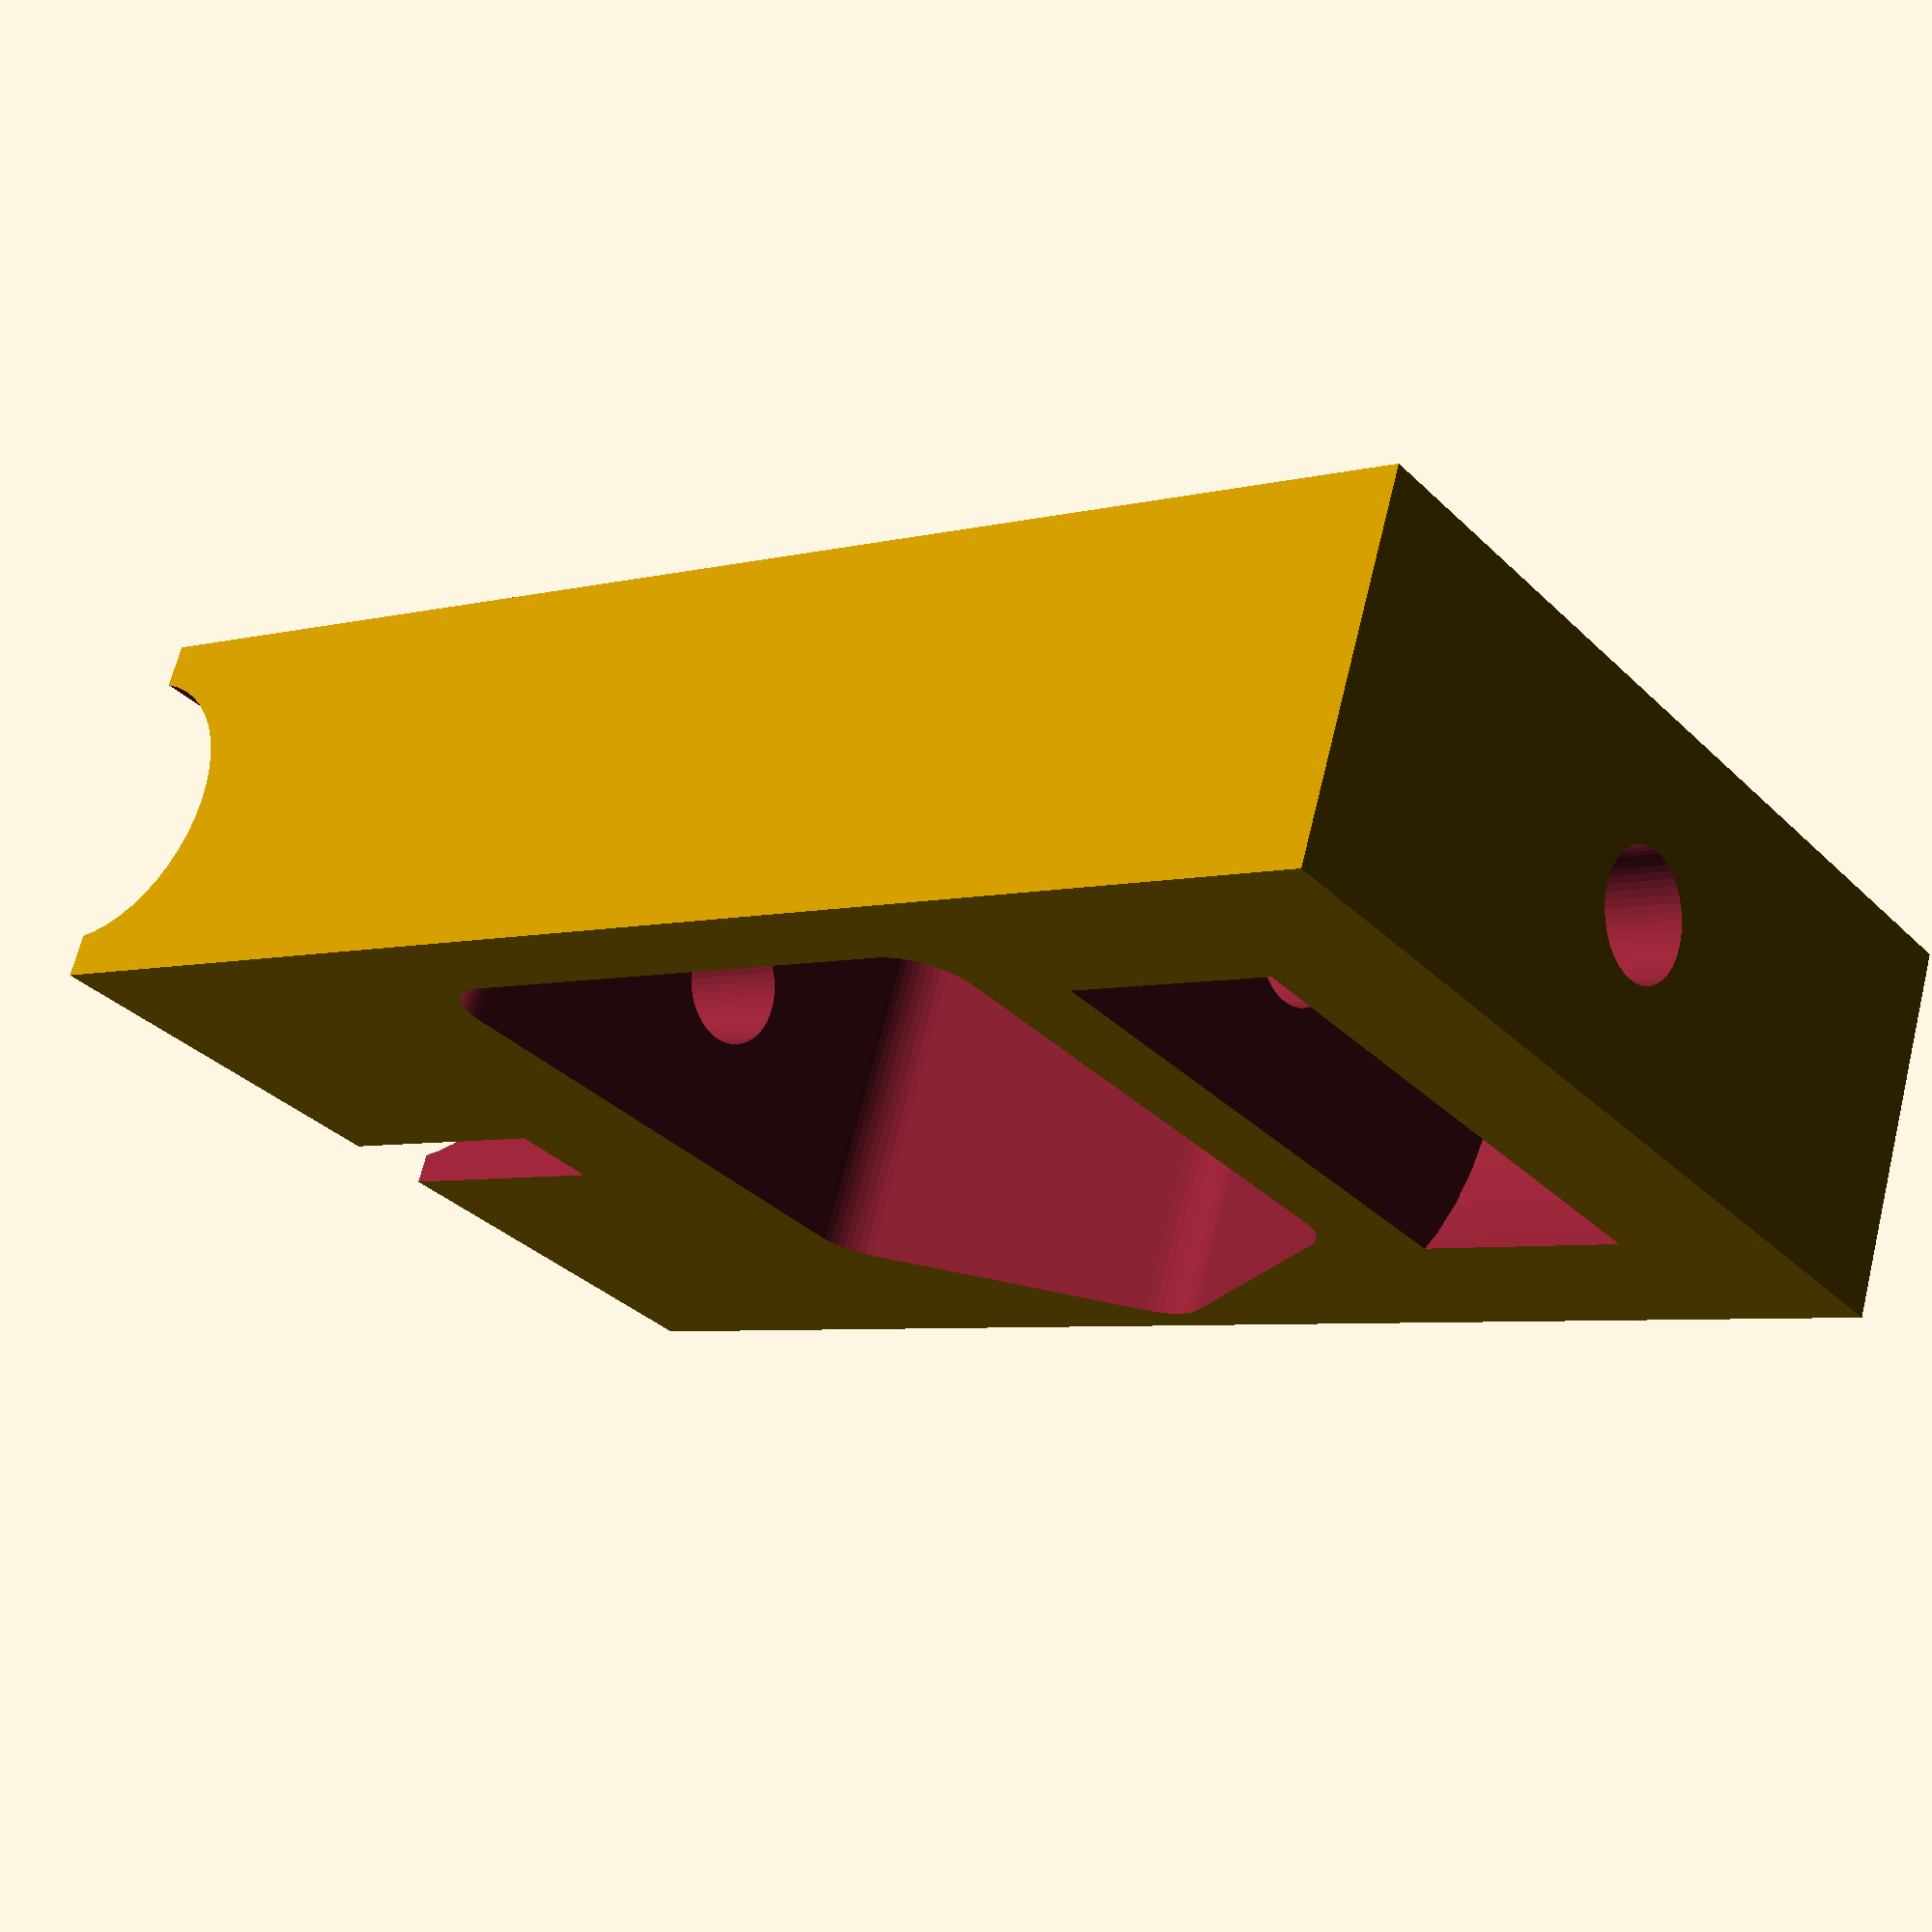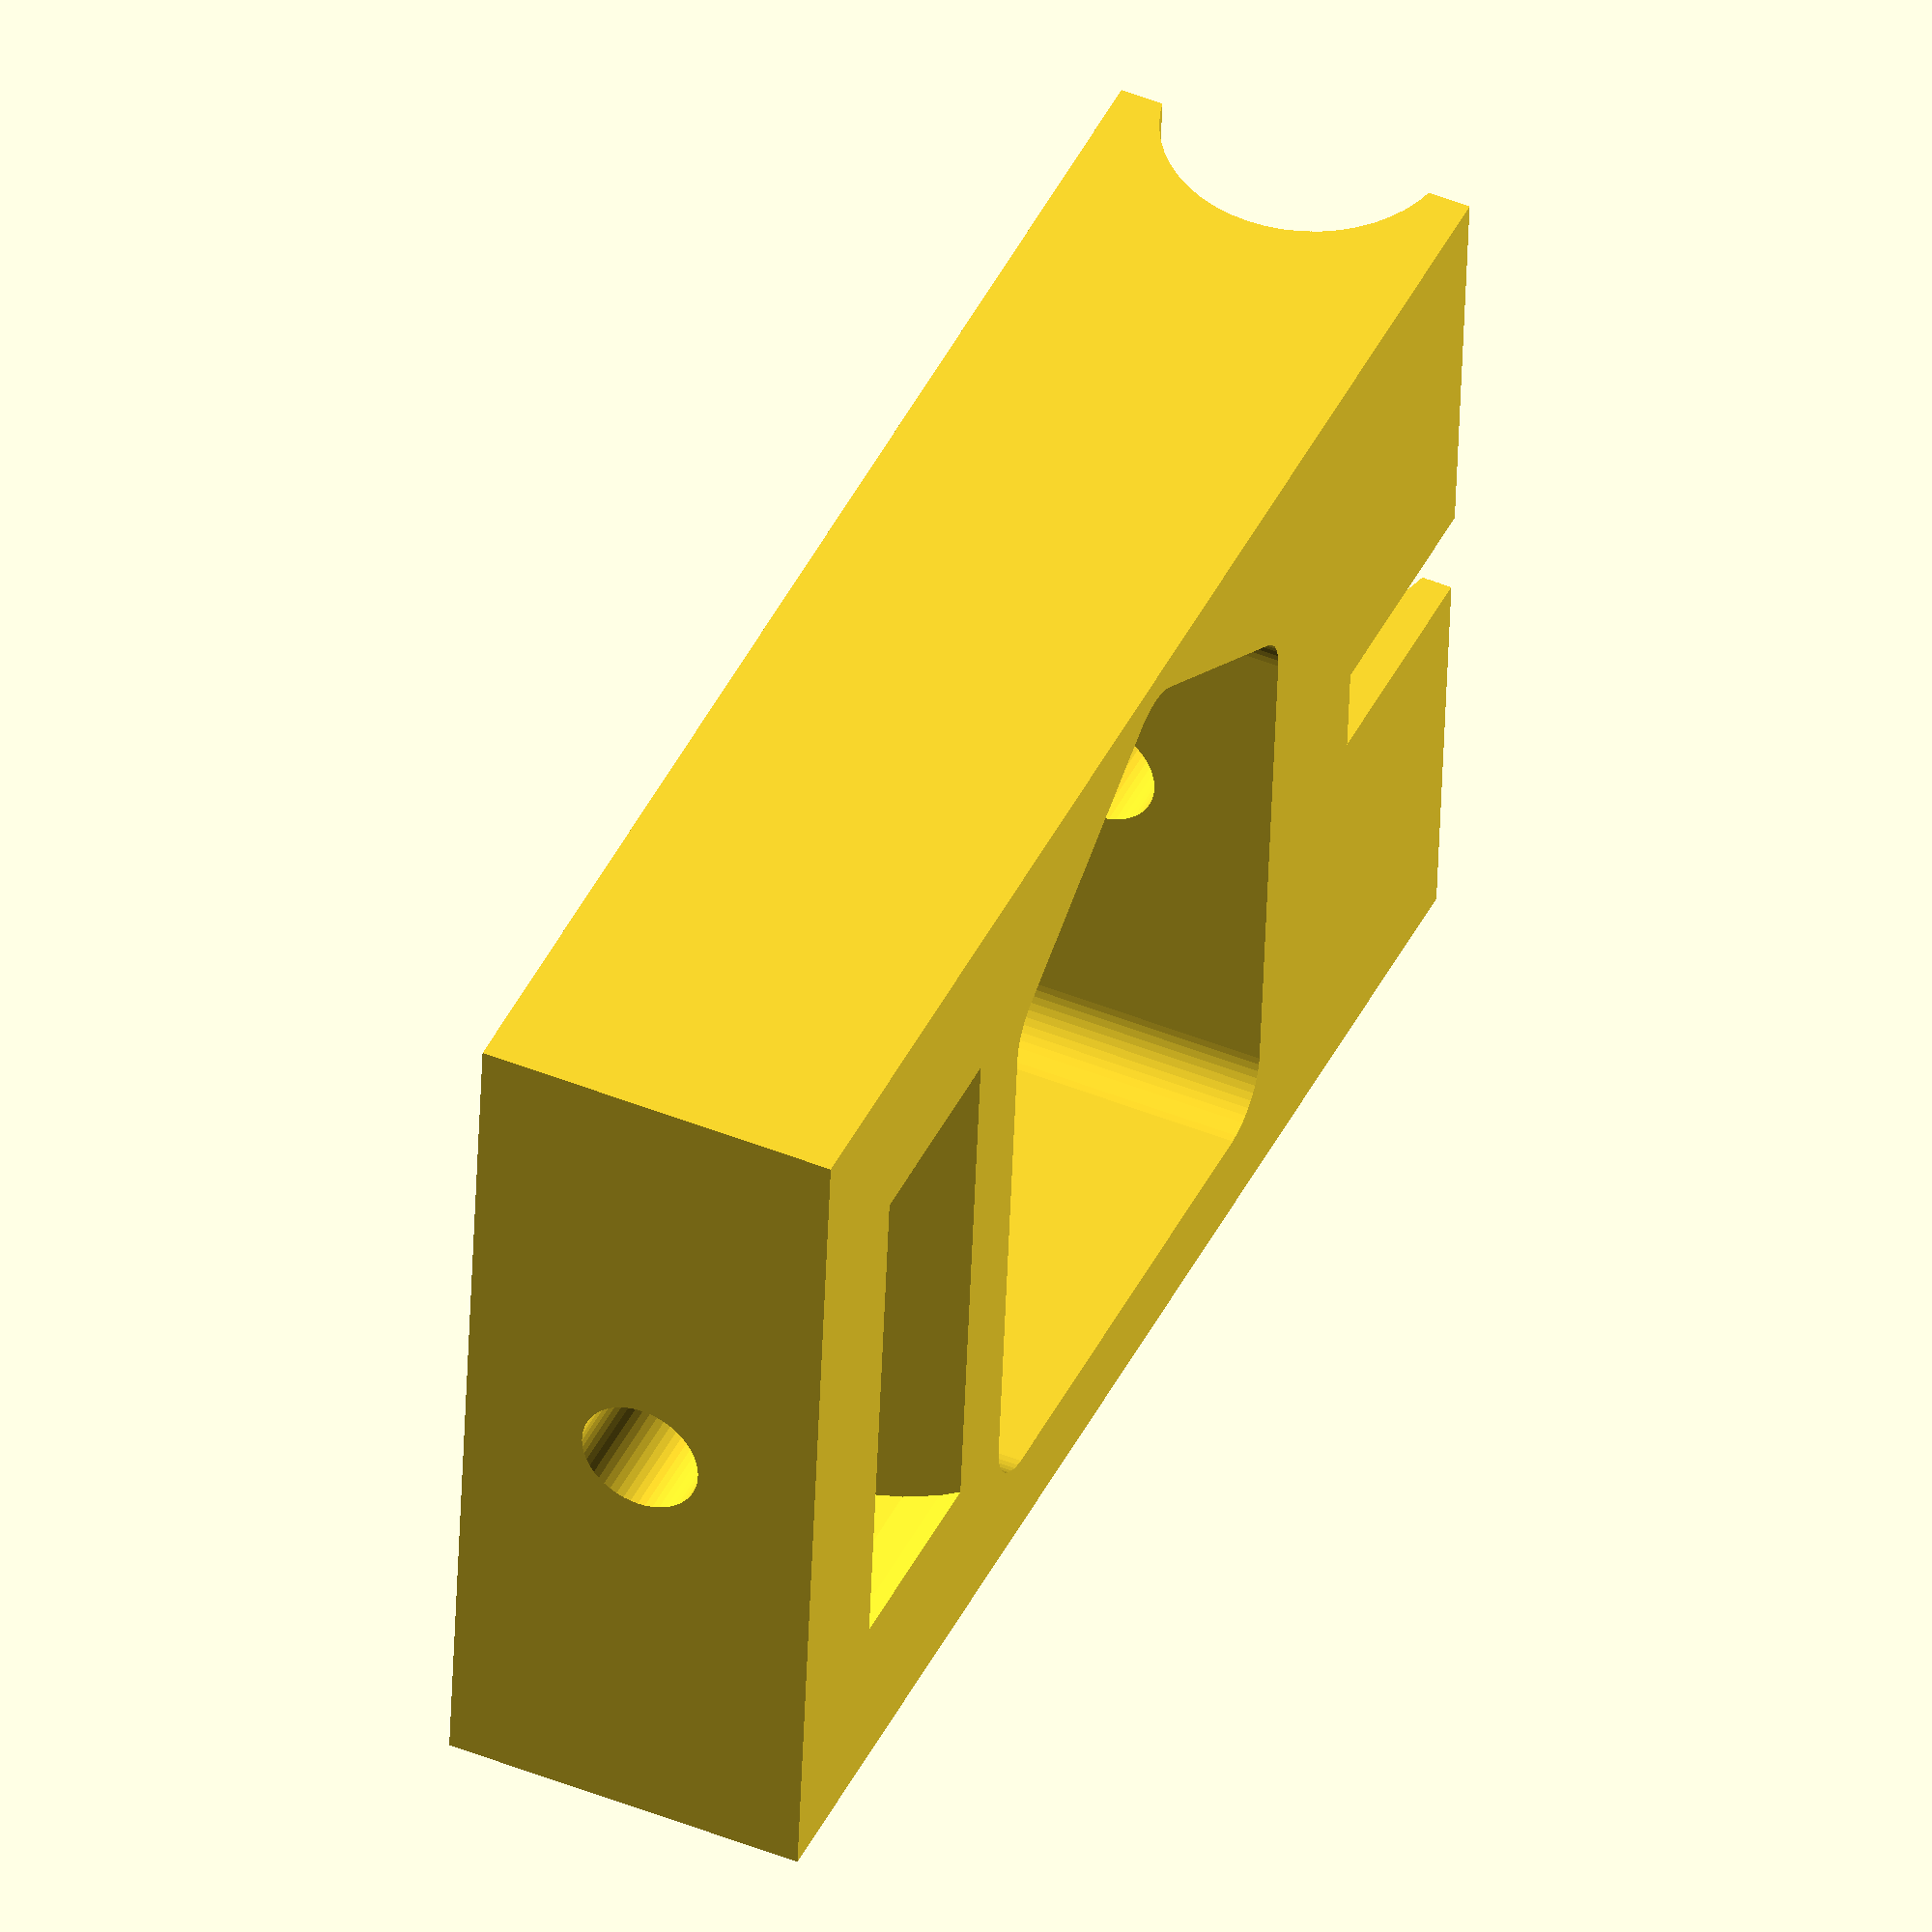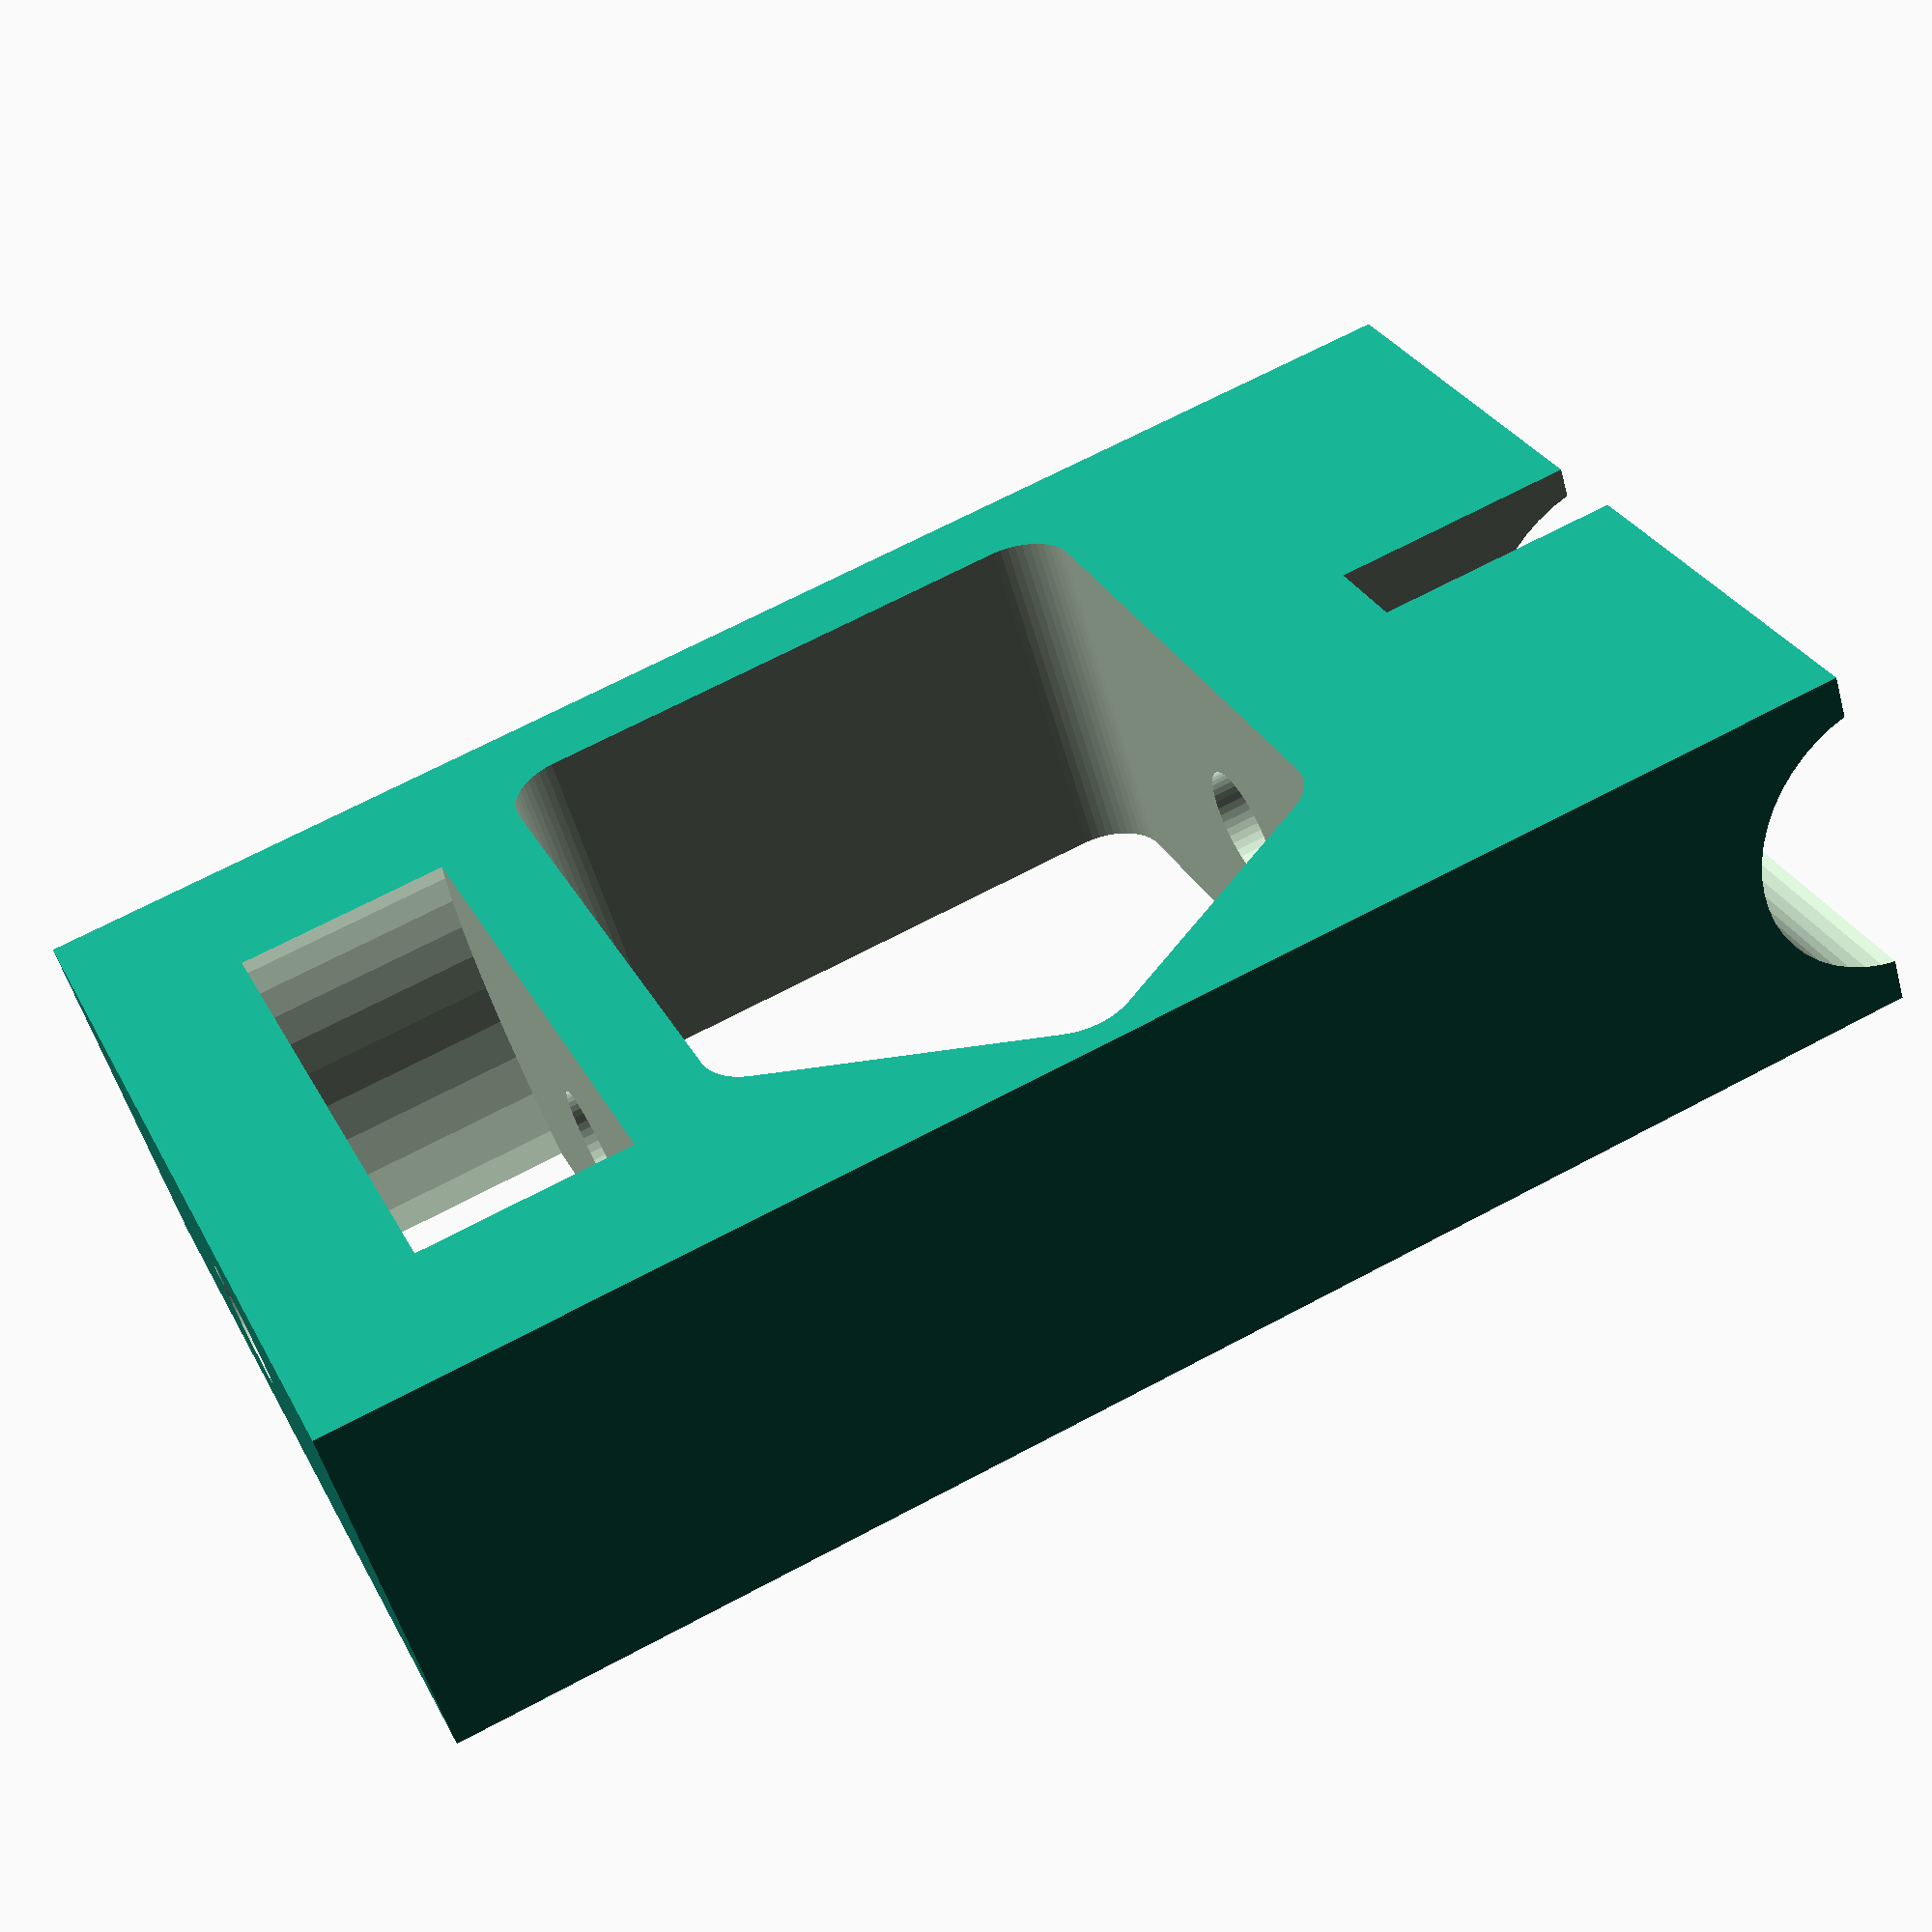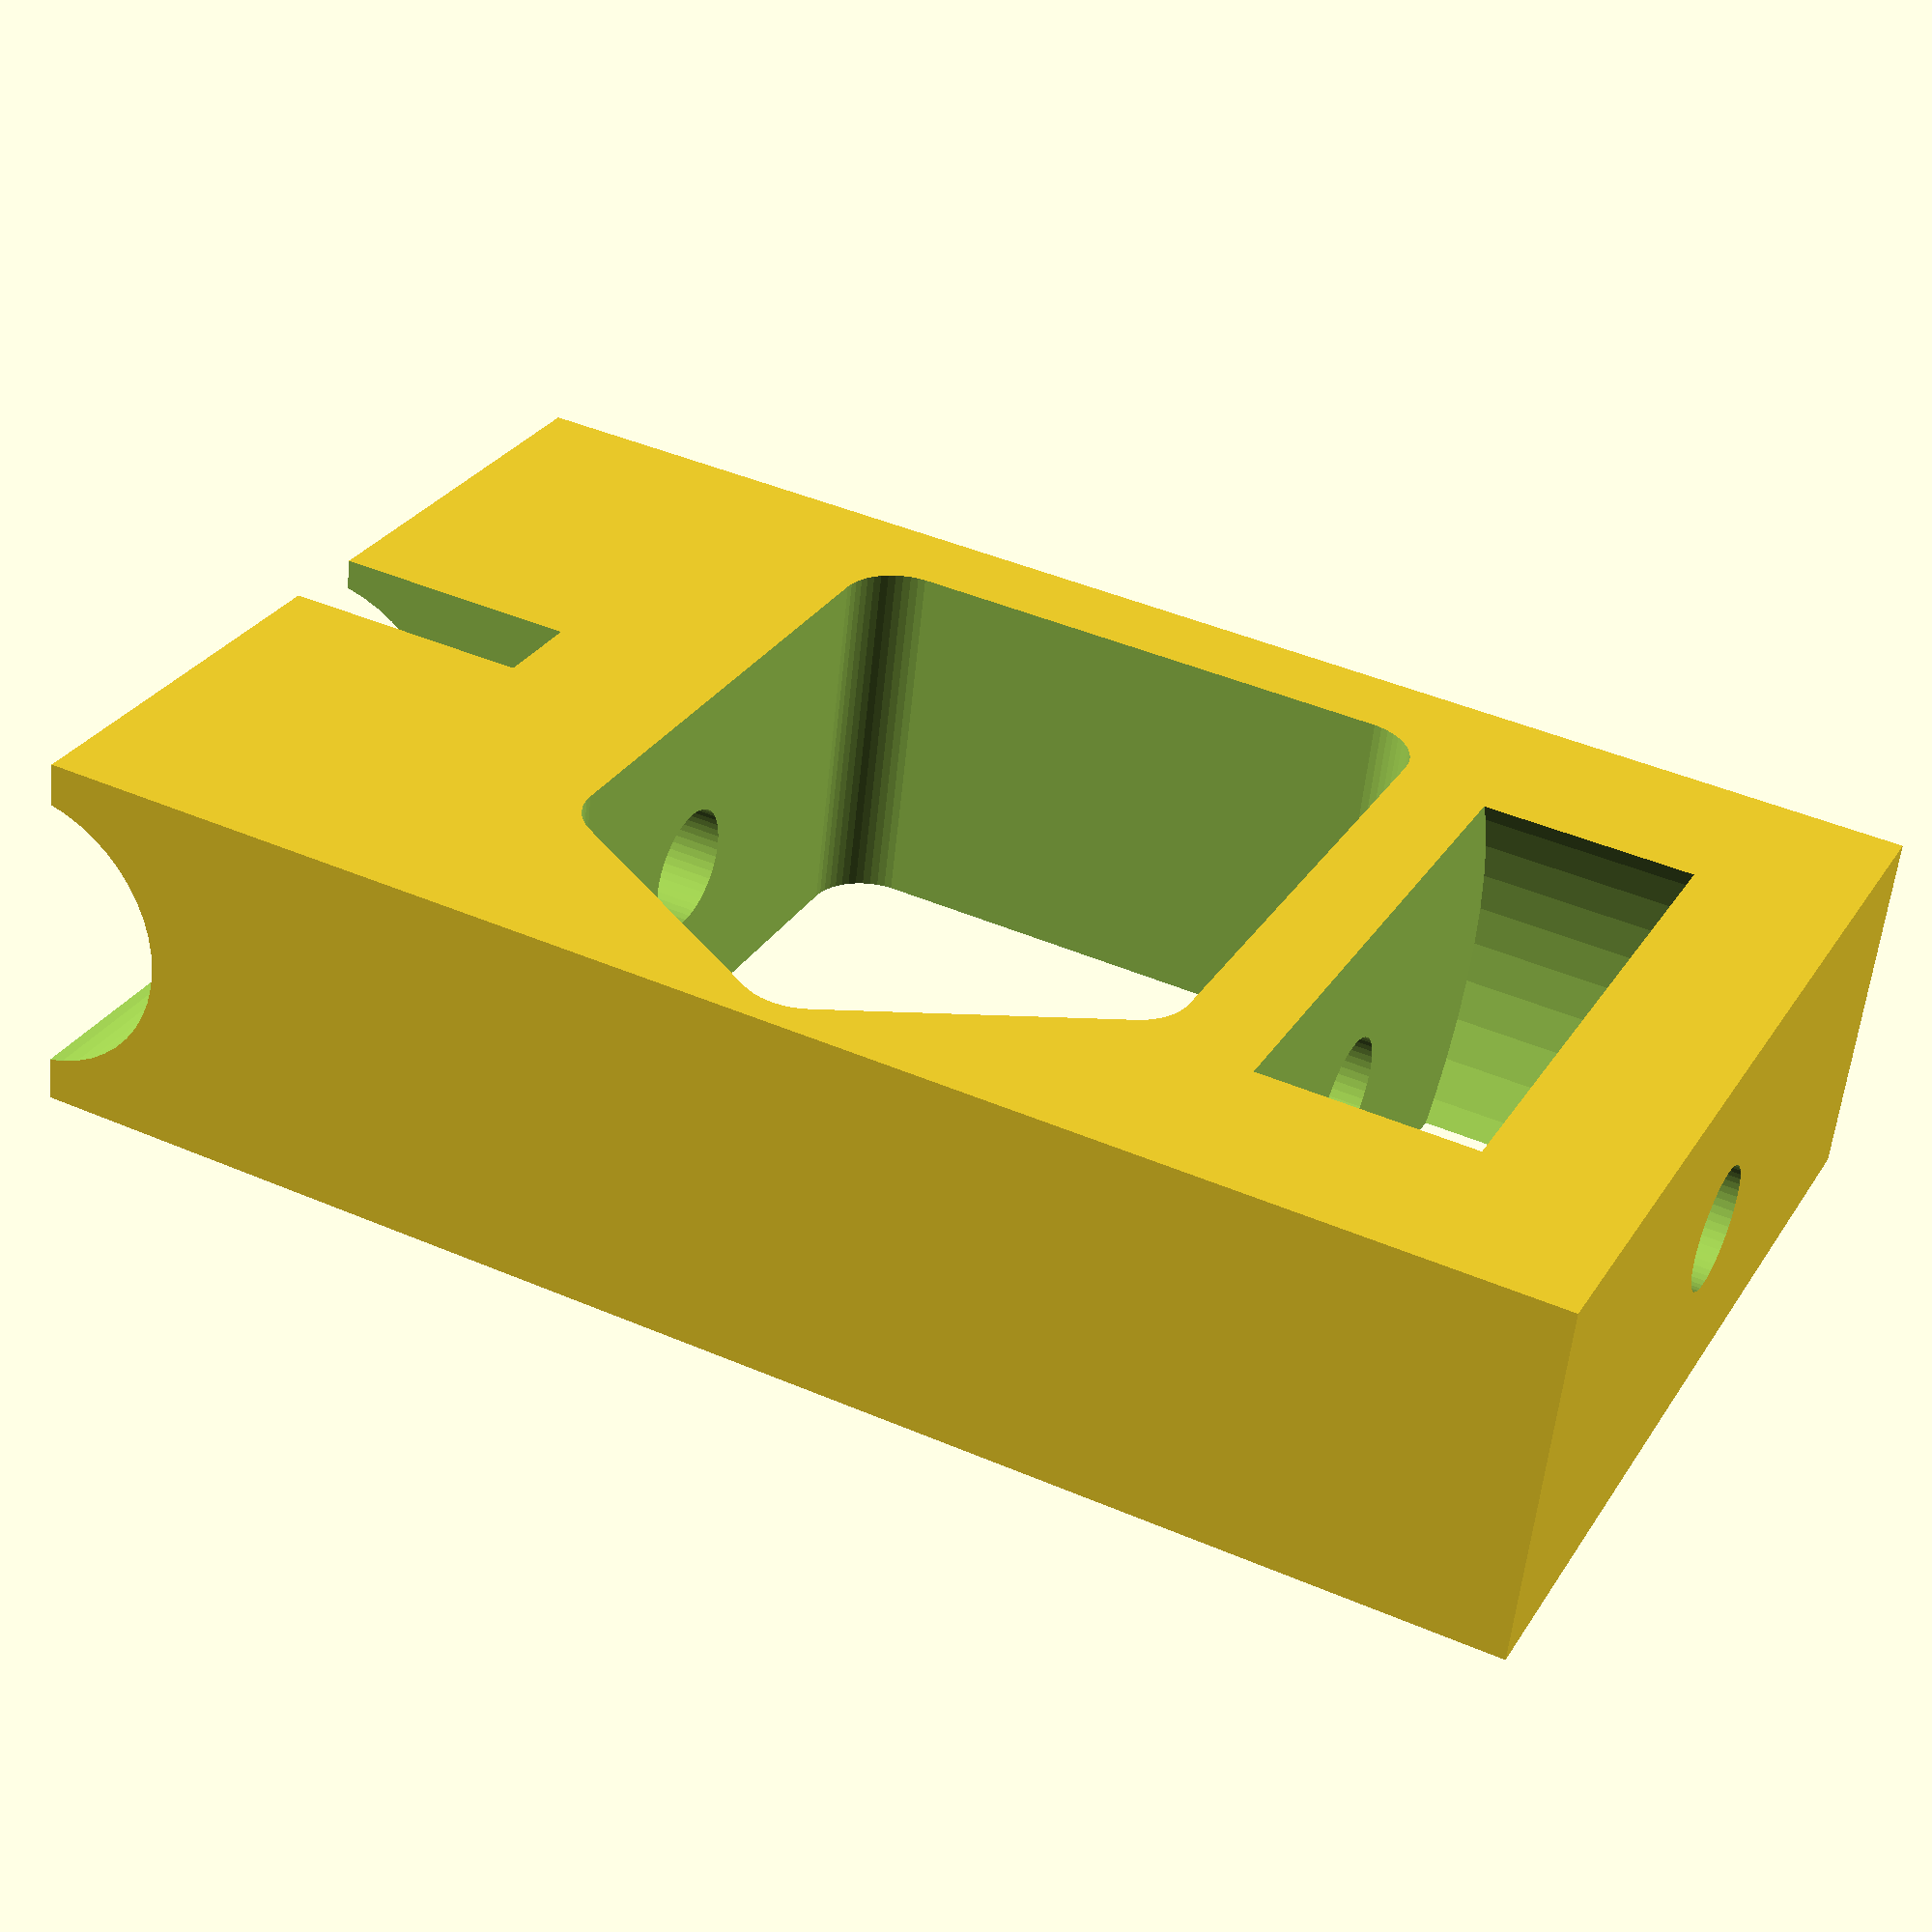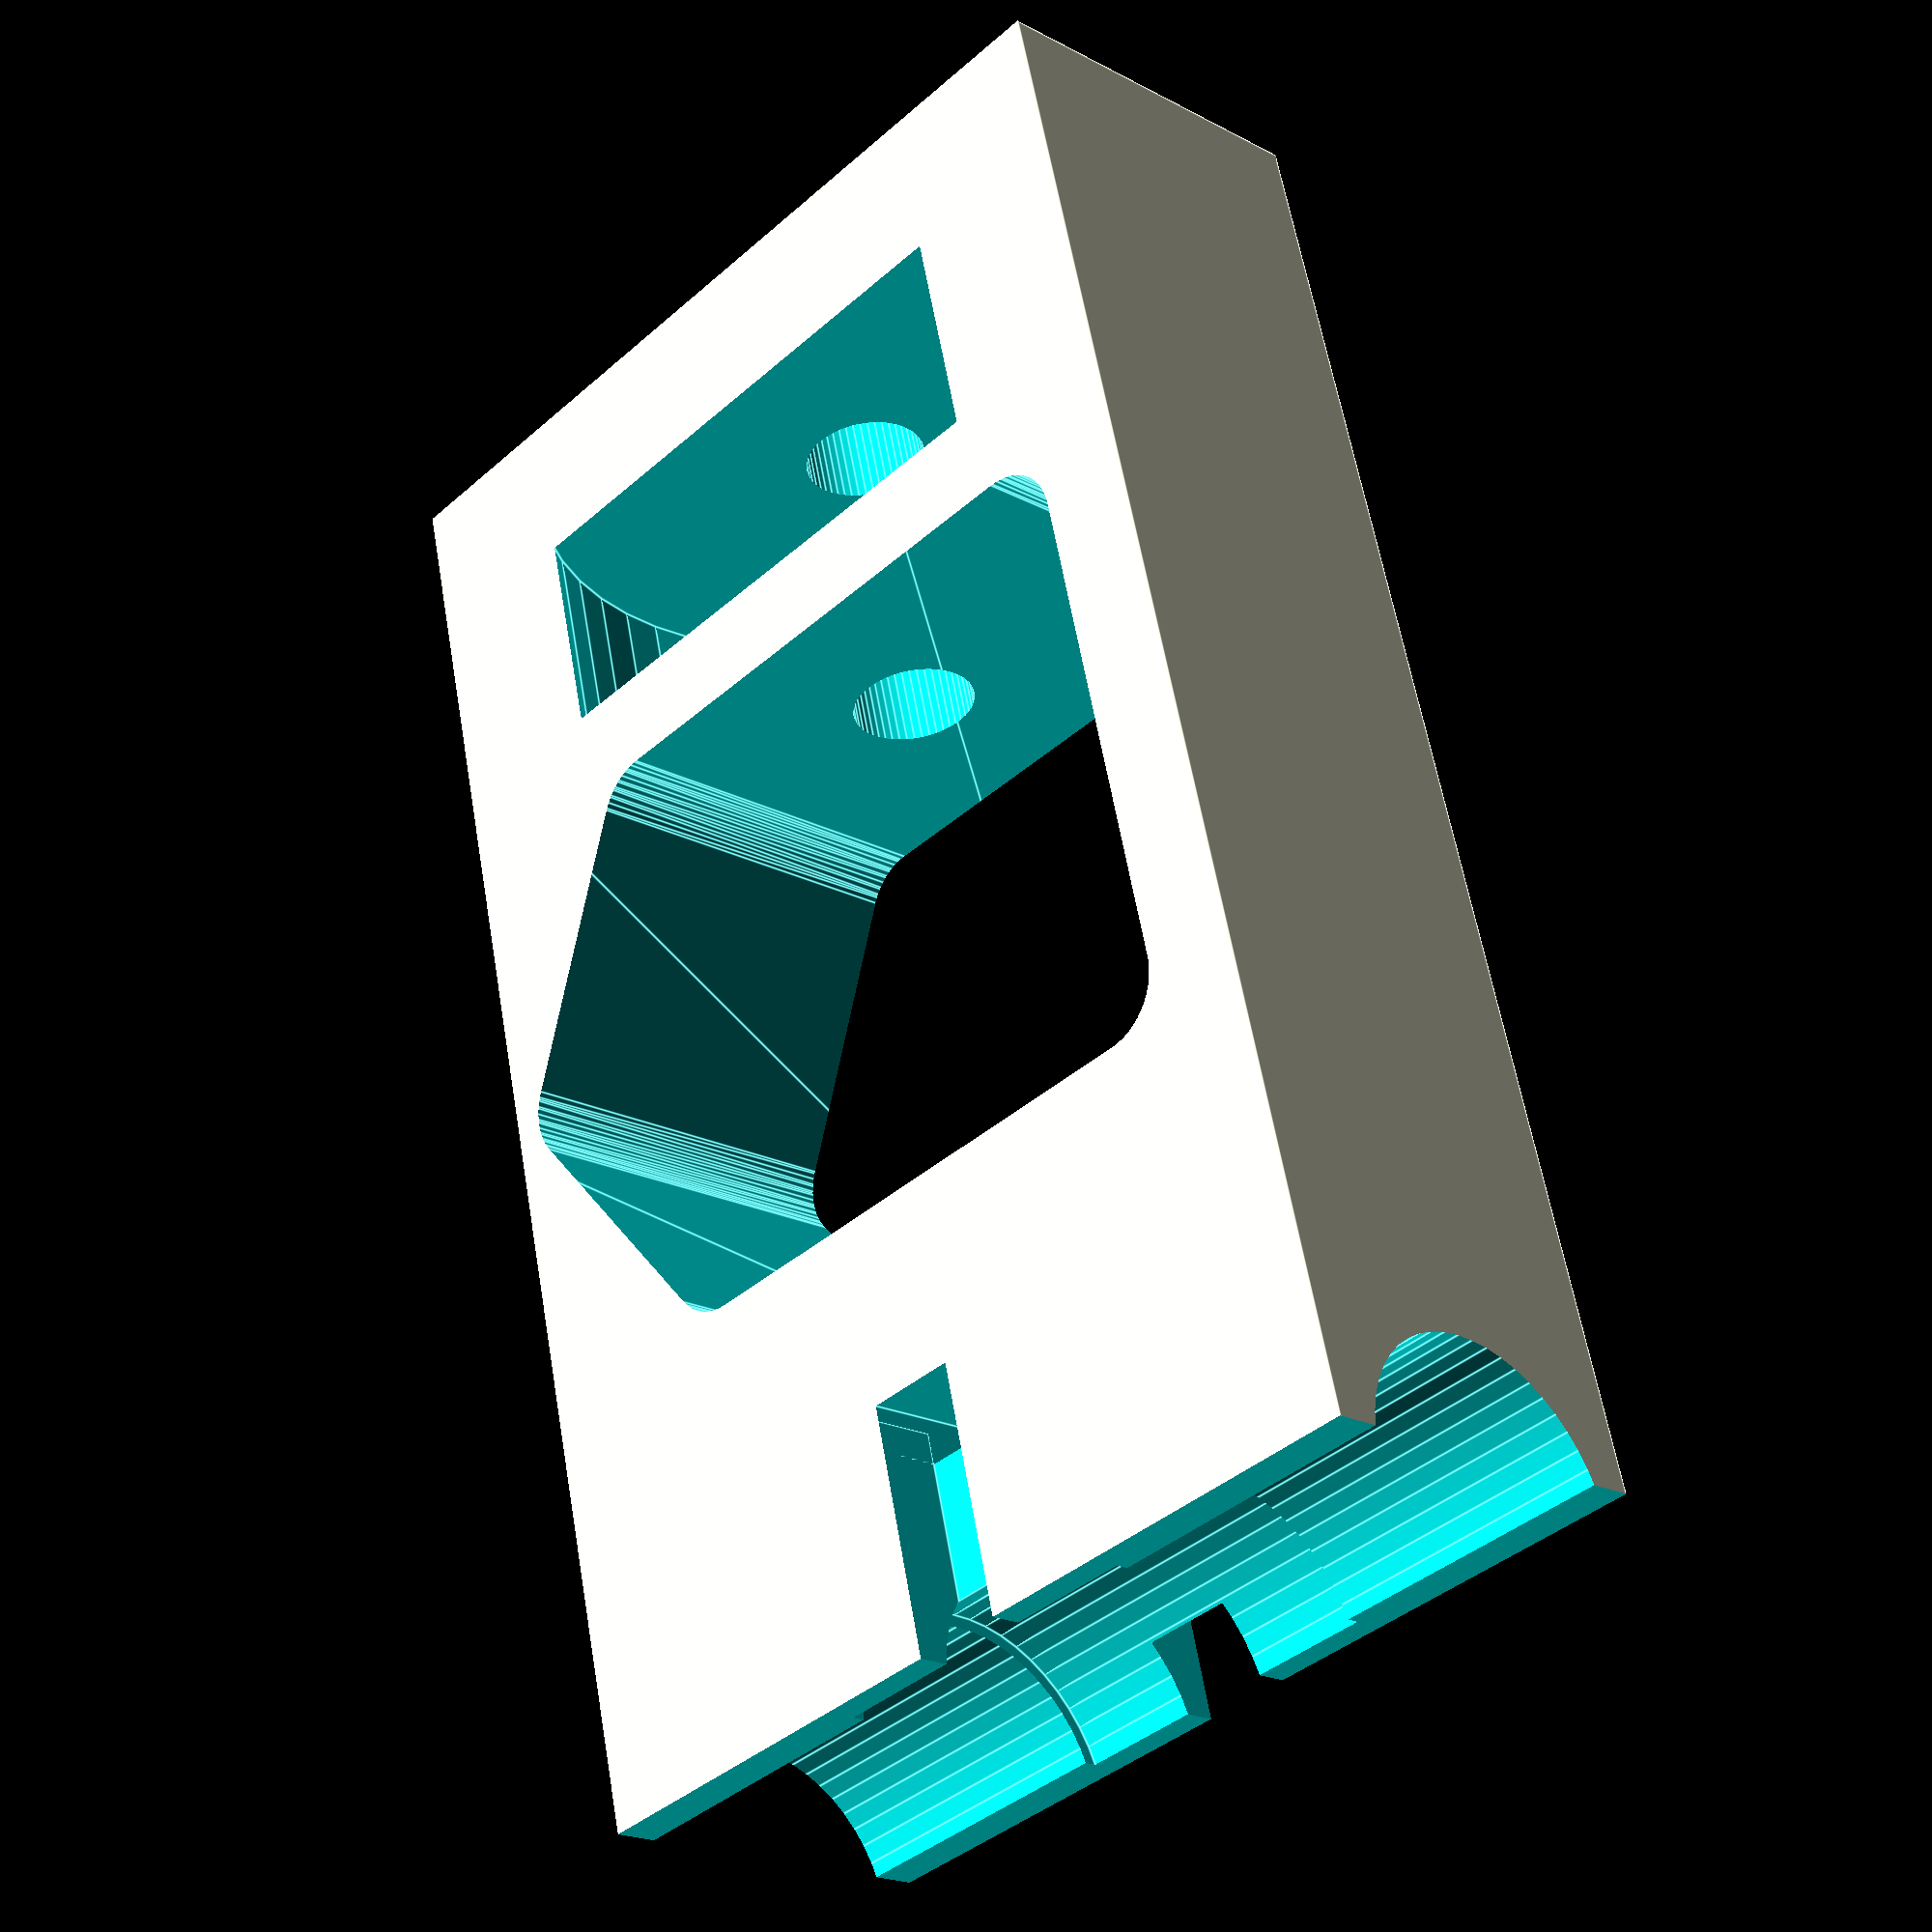
<openscad>
h_douille=11;
r_douille=5;
long=50;
larg=12;
haut=30;
trou_m3=2;
molette=20;
evid=8;
r_evid=2;
h_evid=3;
r_col=1.5;

module support_douille_y(){
	difference(){
		cube([long,larg,haut]);
		
		//creu pour passer douille
		translate([long,larg/2,-5]){cylinder(r=r_douille-0.3, h=haut+10, $fn=50);}
		translate([long,larg/2,(haut-h_douille)/2]){cylinder(r=r_douille+0.1, h=h_douille, $fn=50);}
		translate([long-1,-5,-5]){cube([10,larg+10,haut+10]);}

		//trou pour collier douille
		//translate([long-r_douille-2.5,-5,haut/2]){rotate([-90,0,0])cylinder(r=r_col, h=larg+10, $fn=50);}
		translate([long-r_douille-2.5-r_col,-5,haut/2-r_col]){cube([r_col,larg+10,r_col*2]);}
		translate([long-r_douille-2.5-1,-5,haut/2-r_col]){cube([20,7,r_col*2]);}
		translate([long-r_douille-2.5-1,larg-2,haut/2-r_col]){cube([20,7,r_col*2]);}

		//passage pour molette
		translate([5,larg/2,haut/2]){rotate([0,90,0])cylinder(r=molette/2+1, h=7, $fn=50);}

		//trou pour passage vis plateau
		translate([-5,larg/2,haut/2]){rotate([0,90,0])cylinder(r=trou_m3, h=long-5, $fn=50);}

		//évidement pour gain de matière
		hull(){
			translate([long/2-evid,-5,h_evid+r_evid]){rotate([-90,0,0])cylinder(r=r_evid, h=larg+10, $fn=50);}
			translate([long/2+evid,-5,h_evid+r_evid]){rotate([-90,0,0])cylinder(r=r_evid, h=larg+10, $fn=50);}
			translate([long/2+evid,-5,haut-(h_evid*2+r_evid)]){rotate([-90,0,0])cylinder(r=r_evid, h=larg+10, $fn=50);}
			translate([long/2-evid,-5,haut-(h_evid*2+r_evid)]){rotate([-90,0,0])cylinder(r=r_evid, h=larg+10, $fn=50);}
			translate([long/2,-5,haut-3]){rotate([-90,0,0])cylinder(r=r_evid, h=larg+10, $fn=50);}

		}

	}
}
support_douille_y();
</openscad>
<views>
elev=32.7 azim=342.5 roll=217.0 proj=p view=solid
elev=46.5 azim=294.2 roll=358.0 proj=o view=solid
elev=330.8 azim=343.0 roll=337.2 proj=p view=wireframe
elev=151.0 azim=6.6 roll=153.9 proj=p view=solid
elev=219.6 azim=283.2 roll=42.5 proj=p view=edges
</views>
